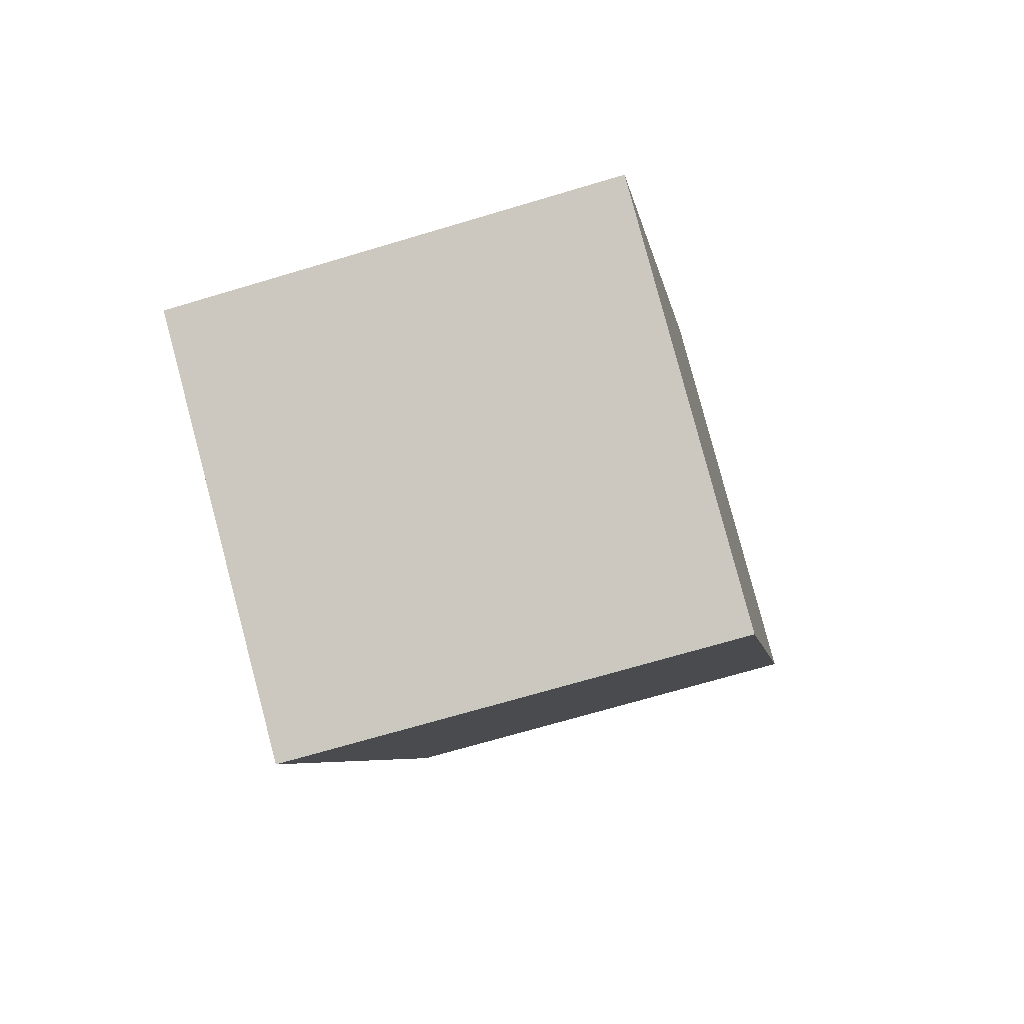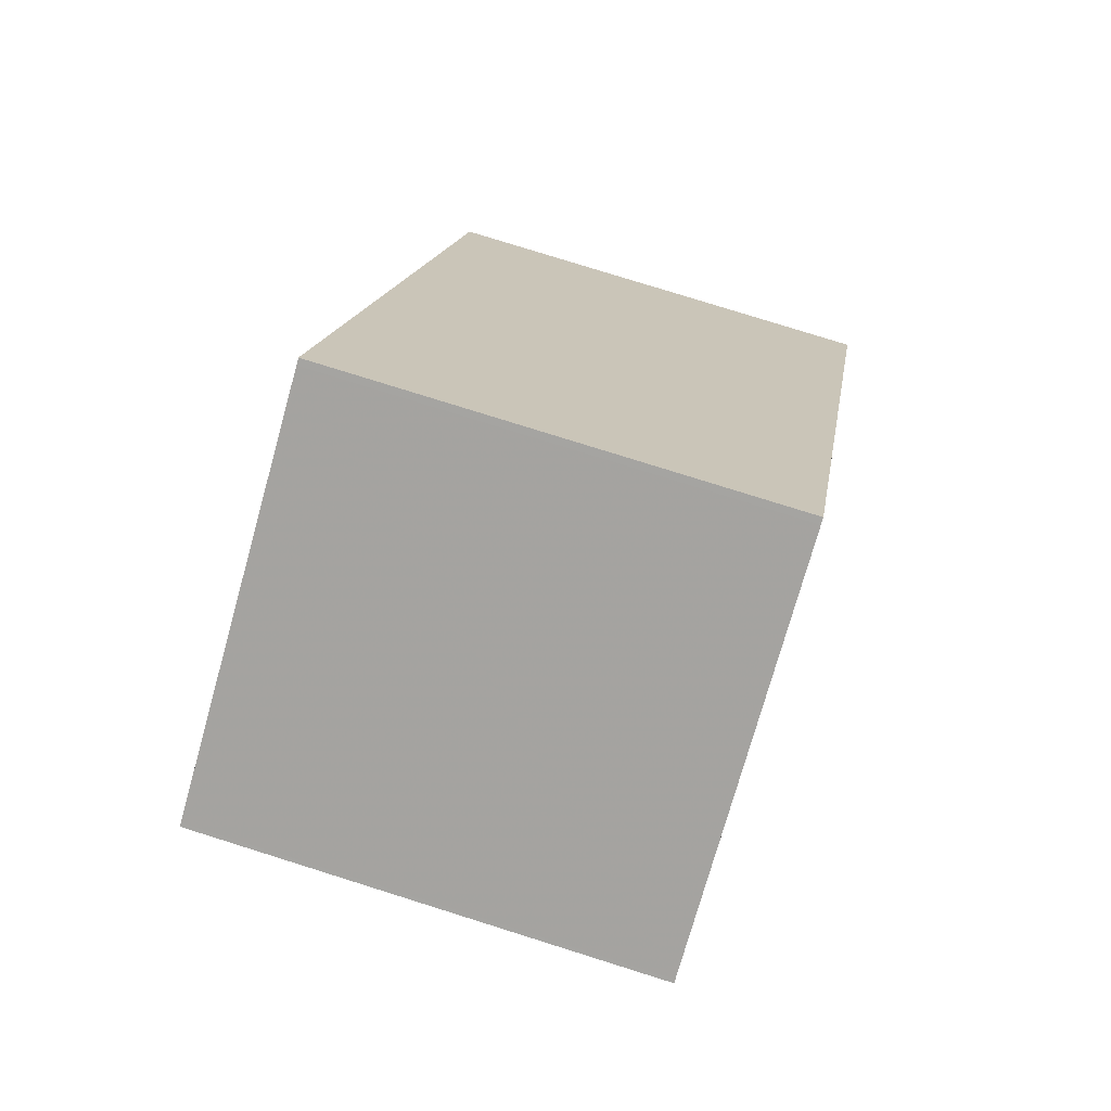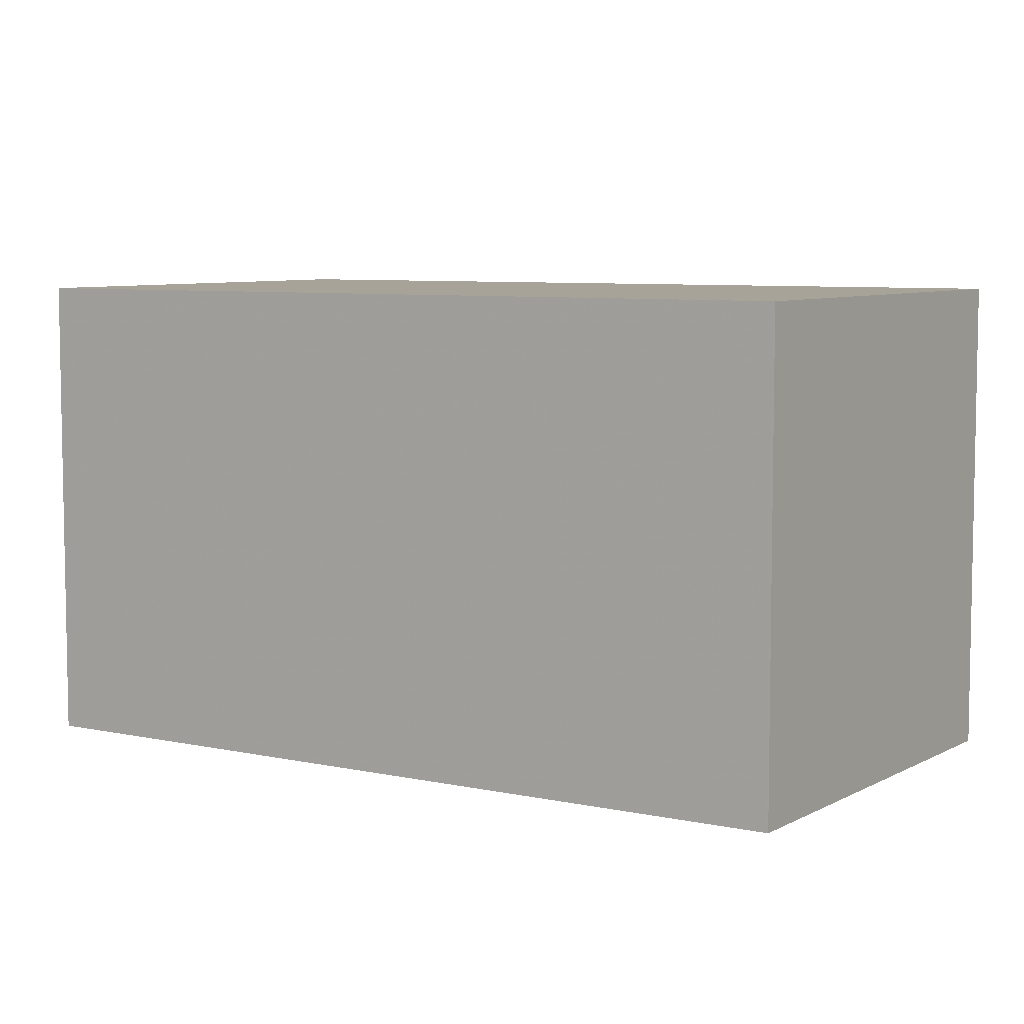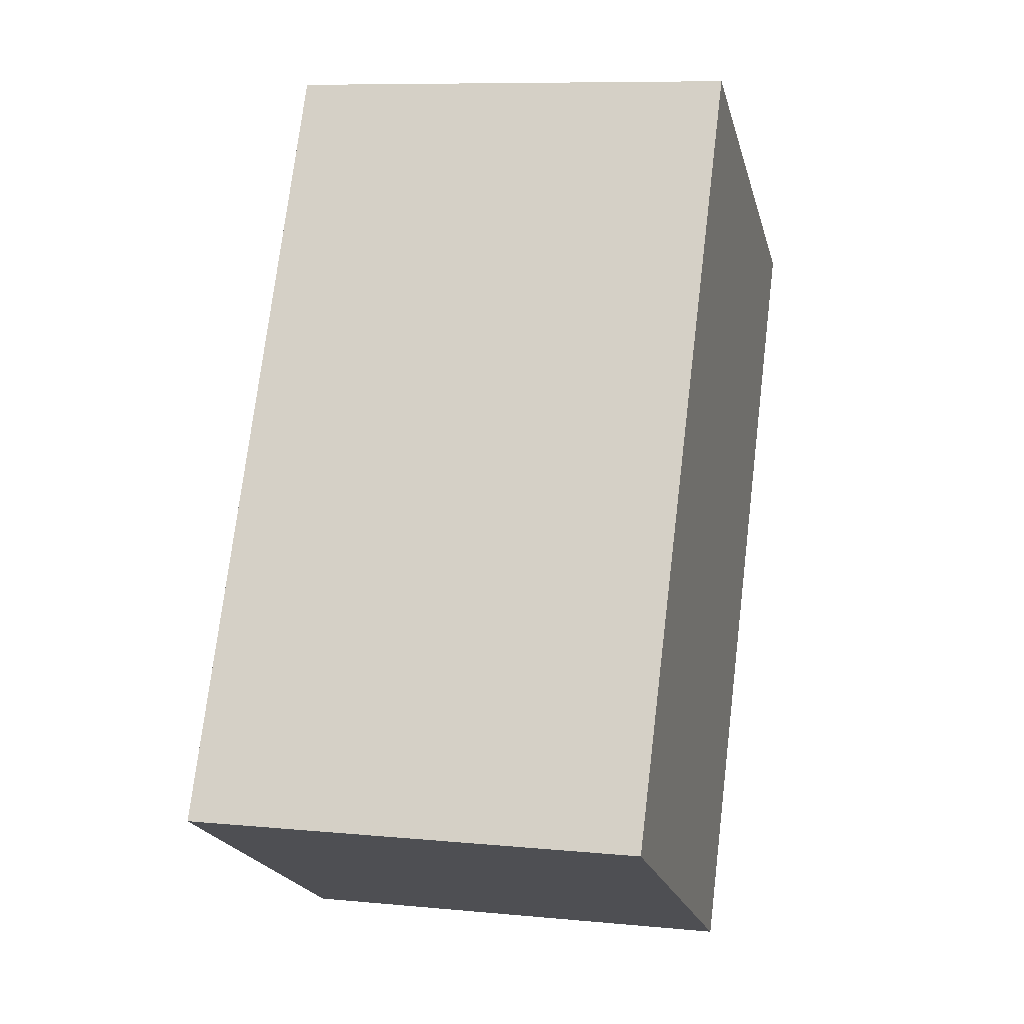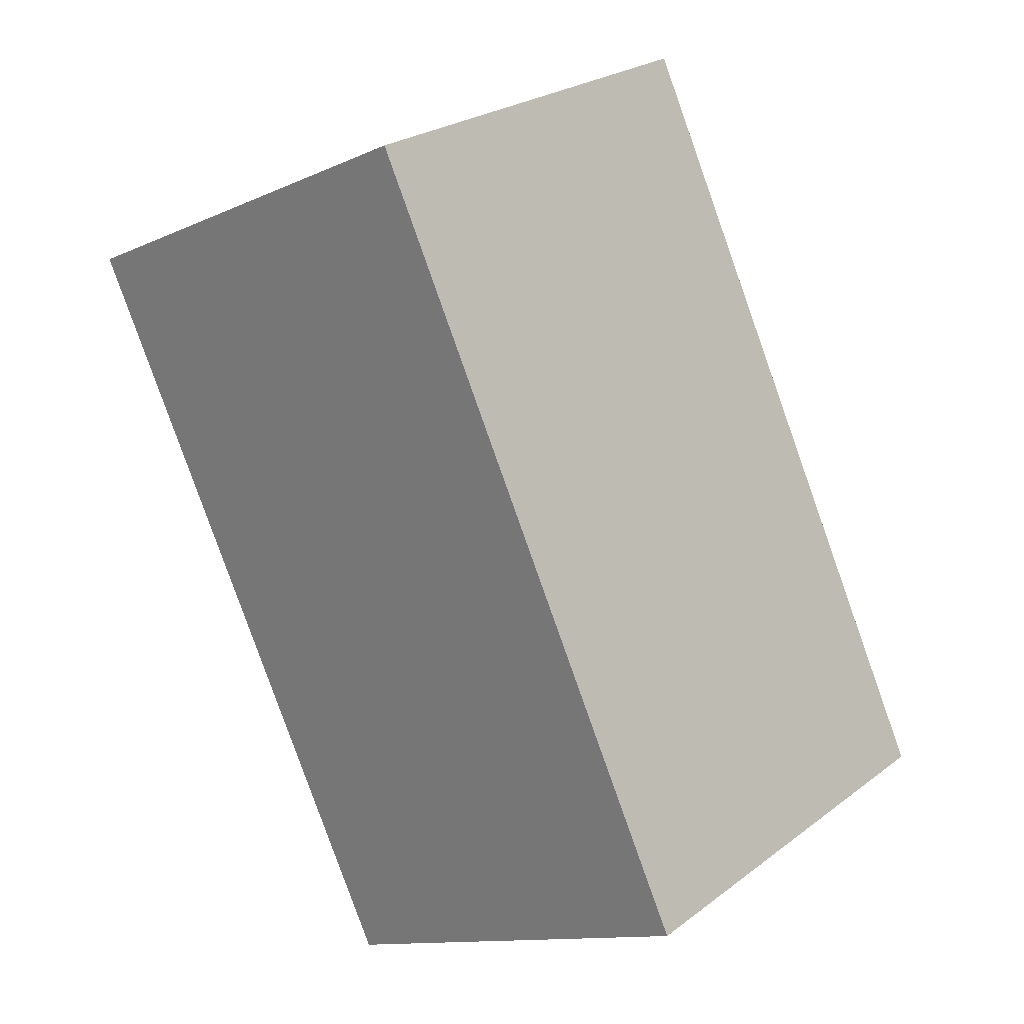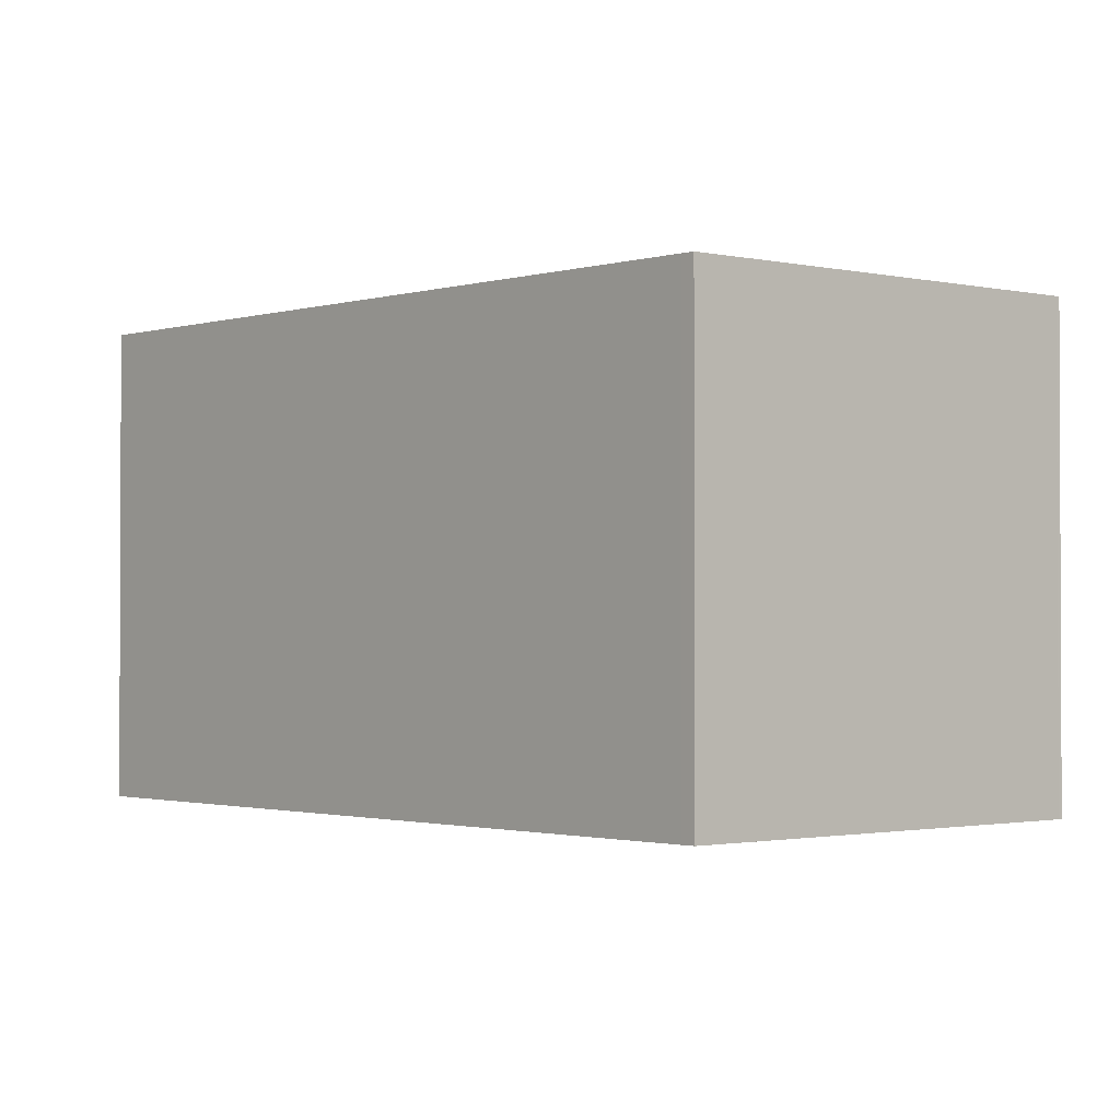
<metadata>
{"format":"obj","ext":"obj","renderer":"f3d","projection":"perspective","resolution":1024,"background":"white","views":[{"elev":-69.3,"azim":-73.3,"up":"+Y"},{"elev":78.6,"azim":107.4,"up":"+Y"},{"elev":7.1,"azim":95.4,"up":"+Z"},{"elev":8.8,"azim":-75.4,"up":"+Y"},{"elev":-12.3,"azim":136.4,"up":"+Y"},{"elev":-1.5,"azim":-68.8,"up":"+Z"}]}
</metadata>
<code>
v -1395 -2392 2.136
v -1394 -2388 2.152
v -1392 -2389 2.16
v -1393 -2392 2.144
v -1394 -2388 2.152
v -1395 -2392 2.136
v -1392 -2389 2.16
v -1393 -2392 2.144
v -1392 -2389 2.16
v -1392 -2389 2.16
v -1394 -2388 2.152
v -1393 -2392 2.144
v -1393 -2392 2.144
v -1395 -2391 2.136
v -1394 -2388 2.152
v -1395 -2391 2.136
v -1395 -2391 2.136
v -1395 -2392 2.136
v -1395 -2392 0
v -1395 -2391 0
v -1394 -2388 2.152
v -1394 -2388 2.152
v -1394 -2388 0
v -1394 -2388 0
v -1392 -2389 2.16
v -1392 -2389 2.16
v -1392 -2389 0
v -1392 -2389 0
v -1393 -2392 2.144
v -1393 -2392 2.144
v -1393 -2392 0
v -1393 -2392 4.441e-16
v -1392 -2389 2.16
v -1394 -2388 2.152
v -1394 -2388 0
v -1392 -2389 0
v -1395 -2392 2.136
v -1395 -2392 2.136
v -1395 -2392 4.441e-16
v -1395 -2392 0
v -1392 -2389 2.16
v -1392 -2389 2.16
v -1392 -2389 0
v -1392 -2389 0
v -1395 -2392 2.136
v -1393 -2392 2.144
v -1393 -2392 4.441e-16
v -1395 -2392 4.441e-16
v -1393 -2392 2.144
v -1392 -2389 2.16
v -1392 -2389 0
v -1393 -2392 -4.441e-16
v -1393 -2392 2.144
v -1393 -2392 2.144
v -1393 -2392 -4.441e-16
v -1393 -2392 0
v -1394 -2388 2.152
v -1394 -2388 2.152
v -1394 -2388 0
v -1394 -2388 0
v -1394 -2388 2.152
v -1395 -2391 2.136
v -1395 -2391 0
v -1394 -2388 0
v -1395 -2392 0
v -1394 -2388 0
v -1392 -2389 0
v -1393 -2392 0
f 15 2 5 11
f 11 5 7 10
f 10 7 3 9
f 13 10 9 12
f 14 11 10 13
f 12 4 8 13
f 13 8 6 14
f 16 15 11 14
f 14 6 1 16
f 18 19 20 17
f 22 23 24 21
f 26 27 28 25
f 30 31 32 29
f 34 35 36 33
f 38 39 40 37
f 42 43 44 41
f 46 47 48 45
f 50 51 52 49
f 54 55 56 53
f 58 59 60 57
f 62 63 64 61
f 66 67 68 65

</code>
